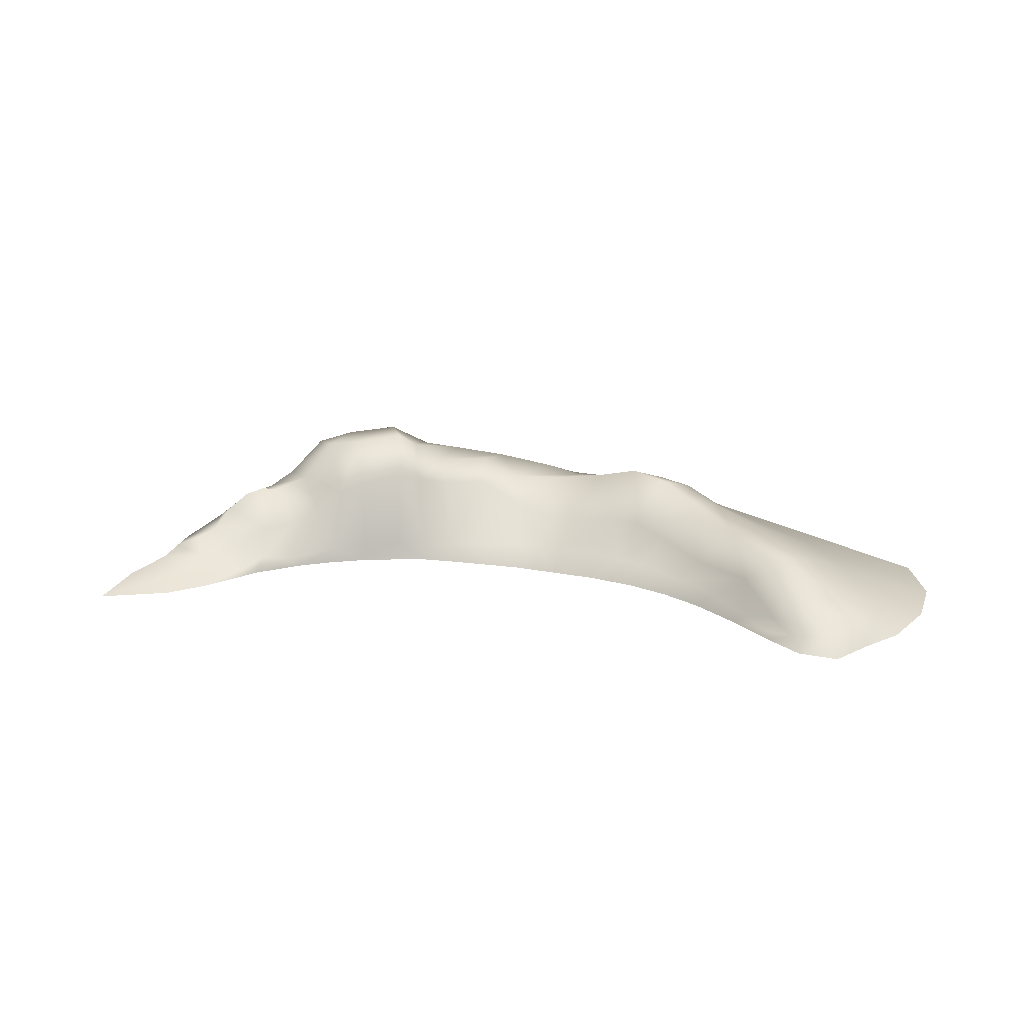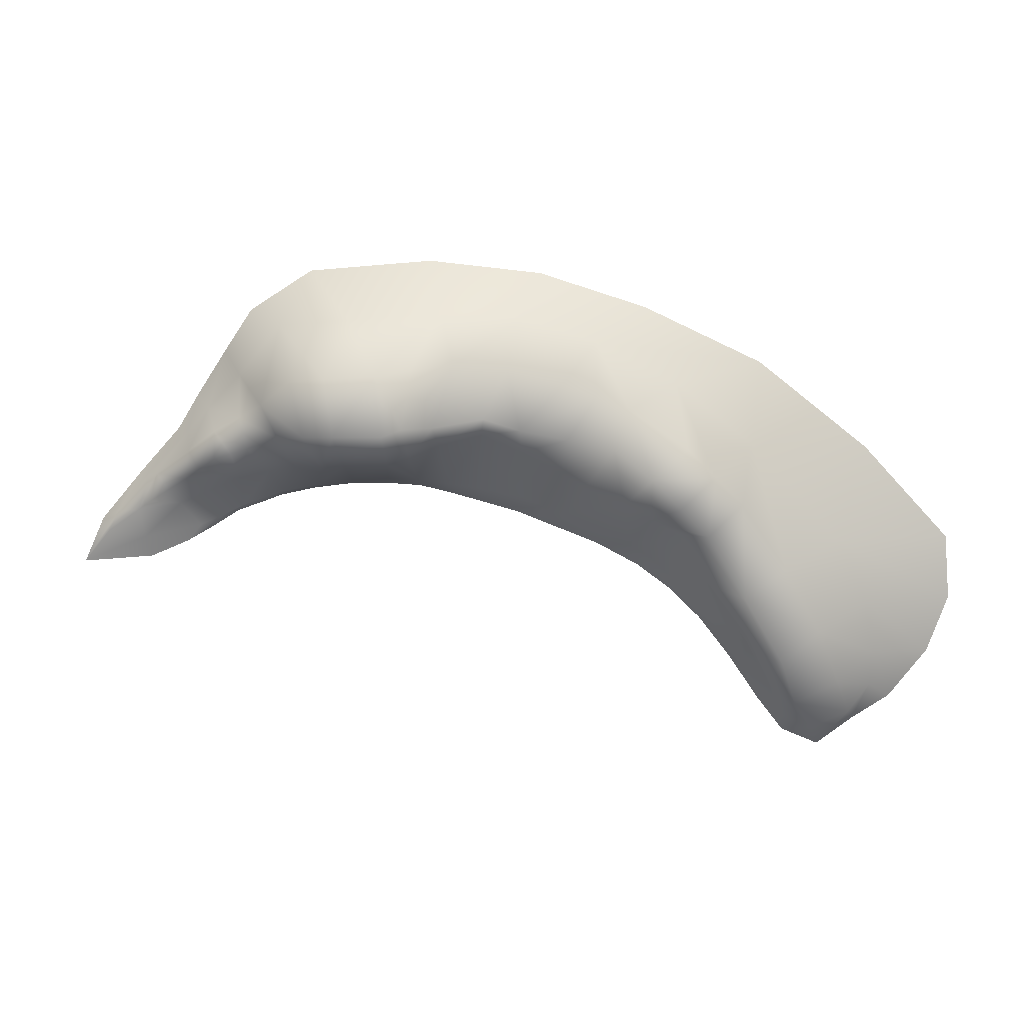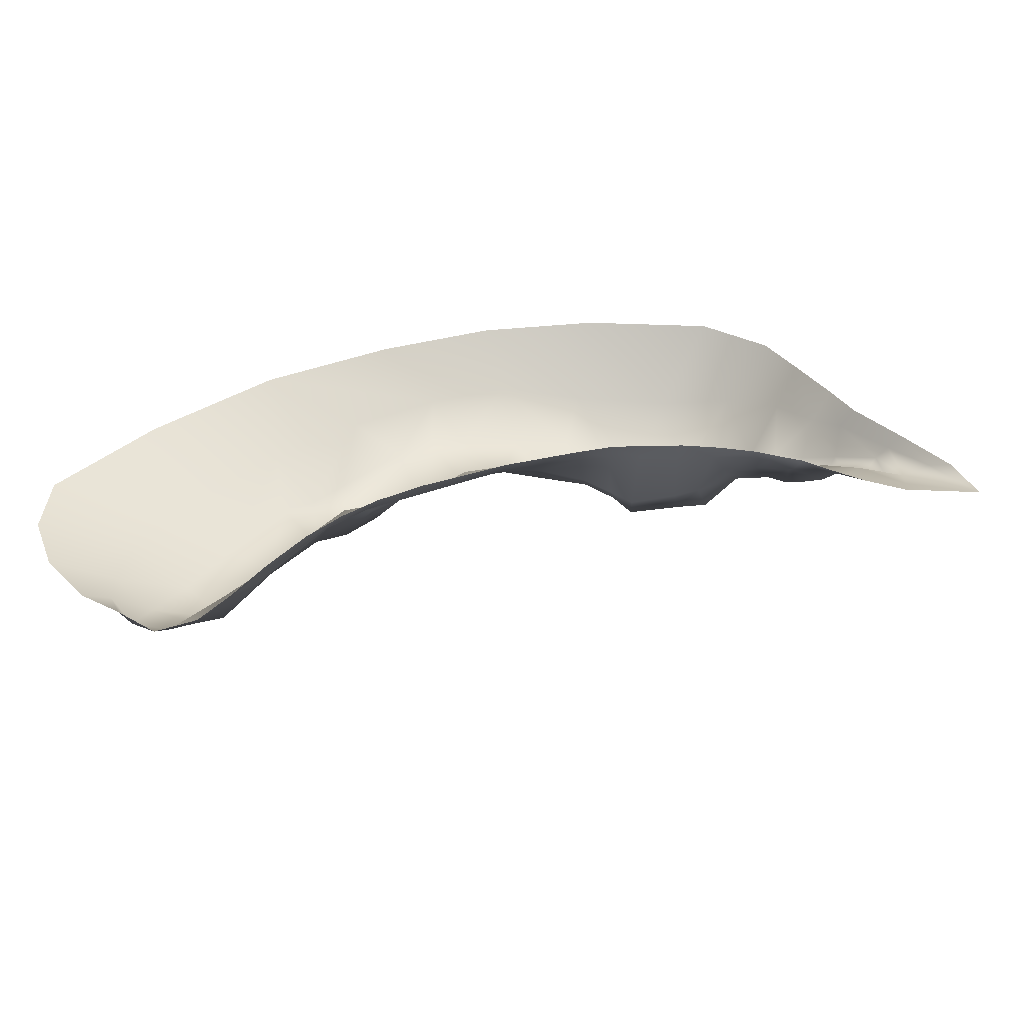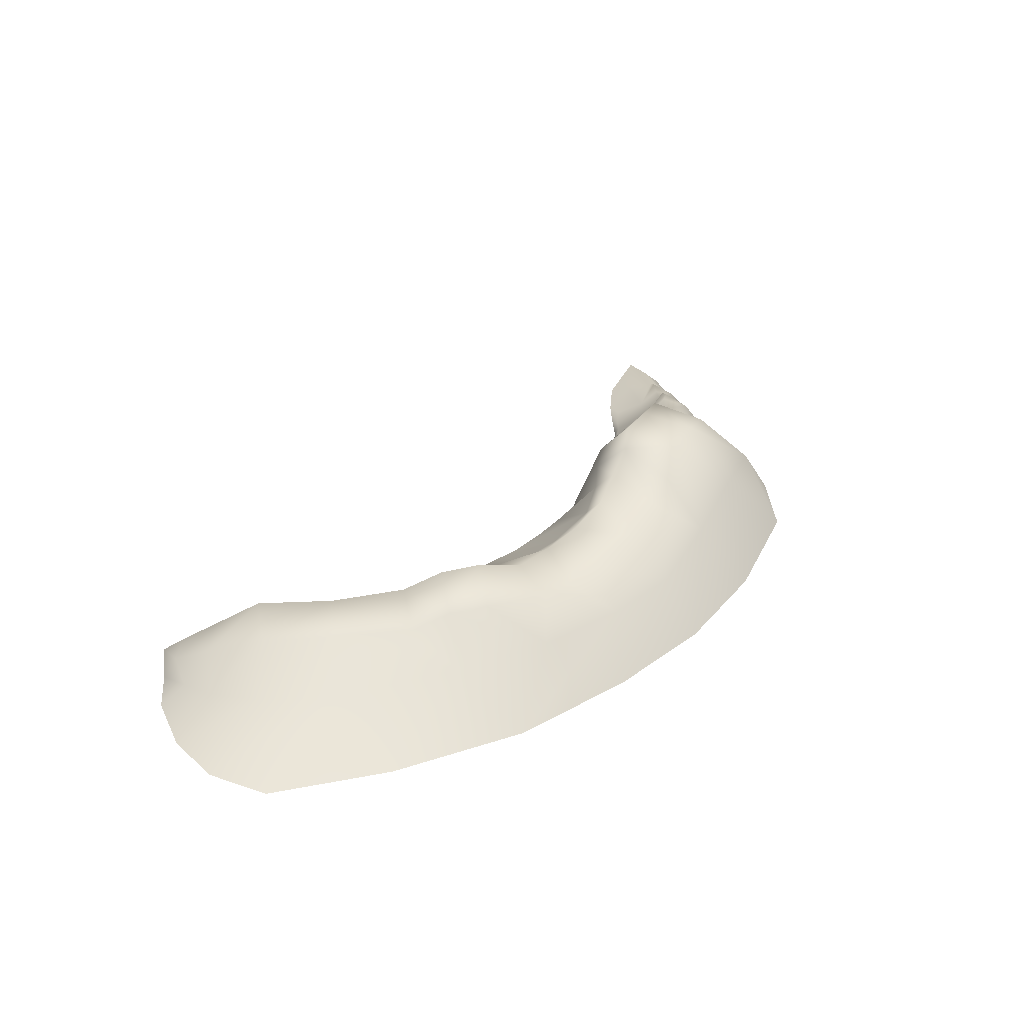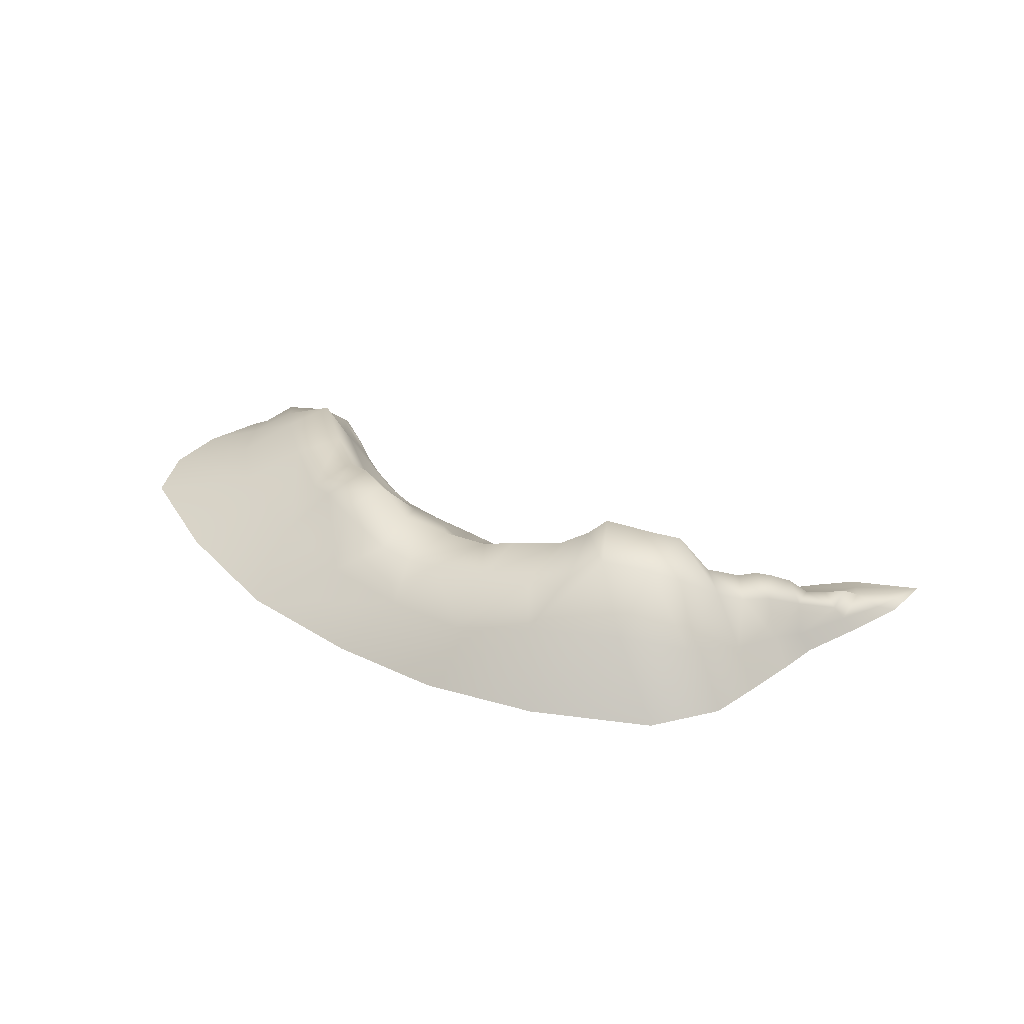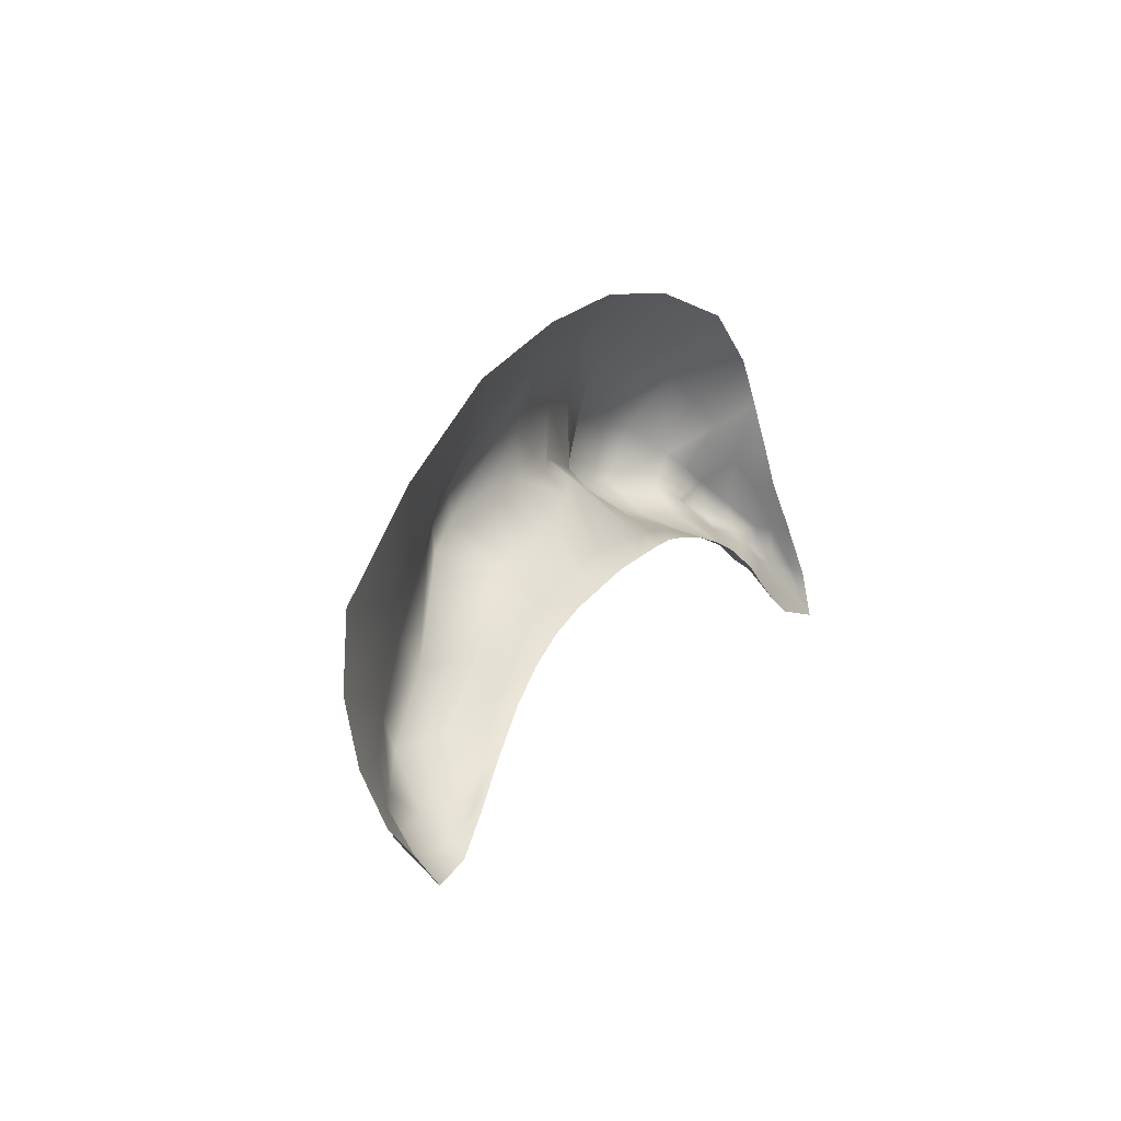
<metadata>
{"format":"obj","ext":"obj","renderer":"f3d","projection":"perspective","resolution":1024,"background":"white","views":[{"elev":22.4,"azim":177.1,"up":"+Y"},{"elev":7.3,"azim":-178.0,"up":"+Z"},{"elev":-52.3,"azim":0.9,"up":"+Z"},{"elev":35.7,"azim":-61.8,"up":"+Y"},{"elev":34.5,"azim":14.9,"up":"+Y"},{"elev":0.4,"azim":-61.6,"up":"+Z"}]}
</metadata>
<code>
g rockA001_geo
v 8.546 1.005 0.7469
v 9.357 0.7092 0.8728
v 8.429 1.121 1.496
v 9.037 0.8596 0.4411
v 8.809 0.409 0.04027
v 9.528 0.7801 0.1352
v 9.895 0.5426 -0.1201
v 9.798 0.2284 -0.8699
v 10.75 0.3056 -0.7159
v 11.48 -6.671e-08 -1.572
v 9.687 -6.671e-08 -1.428
v 8.705 -6.671e-08 -1.012
v 8.314 0.1707 -0.5541
v 7.69 0.1885 -0.2708
v 7.985 4.644e-08 -0.5958
v 7.324 -6.671e-08 -0.1799
v 7.948 0.5799 0.4106
v 7.147 0.9484 0.781
v 8.085 1.515 1.053
v 7.624 1.815 1.359
v 7.189 1.921 1.494
v 6.753 1.853 1.63
v 7.126 0.4039 0.01253
v 6.567 0.2433 0.1909
v 6.727 -6.671e-08 0.0239
v 6.189 4.644e-08 0.2277
v 6.347 1.046 0.9691
v 6.068 0.2803 0.3693
v 5.141 0.3771 0.5437
v 5.289 4.644e-08 0.4226
v 4.36 -6.671e-08 0.5396
v 5.607 1.342 1.157
v 5.941 2.089 1.902
v 6.999 1.653 2.398
v 7.664 1.548 2.049
v 6.393 1.955 2.747
v 4.876 1.896 1.159
v 5.179 3.048 2.025
v 4.426 3.115 2.031
v 4.257 2.12 1.222
v 3.18 3.293 2.058
v 4.243 0.4398 0.6887
v 3.147 2.36 1.272
v 3.285 0.4751 0.7284
v 3.29 -6.671e-08 0.5513
v 2.481 4.644e-08 0.4972
v 2.512 0.4708 0.7041
v 1.713 4.644e-08 0.3144
v 2.605 2.121 1.414
v 2.713 2.924 2.217
v 1.982 2.468 2.219
v 1.865 1.937 1.733
v 0.698 2.37 2.436
v 1.747 0.4545 0.5998
v 0.8739 -6.671e-08 0.08127
v 0.7795 1.819 1.986
v -0.2134 1.939 2.11
v 0.8375 0.4691 0.4608
v -0.108 4.644e-08 -0.1958
v -0.244 0.5289 0.2519
v -0.626 4.644e-08 -0.4015
v -0.2528 1.305 1.504
v -1.413 1.941 1.877
v -0.8057 0.5448 0.02136
v -1.144 -6.671e-08 -0.6073
v -1.217 1.057 0.9574
v -1.367 0.5607 -0.2091
v -2.205 4.644e-08 -1.028
v -1.872 1.213 0.5544
v -2.613 2.082 1.643
v -2.884 1.324 0.1287
v -3.573 2.486 0.9131
v -2.457 0.5547 -0.6704
v -3.017 0.5296 -0.9889
v -2.739 -6.671e-08 -1.313
v -3.557 1.338 -0.2558
v -4.296 2.452 0.1749
v -5.018 2.103 -0.5633
v -3.578 0.5044 -1.307
v -3.273 -6.671e-08 -1.599
v -4.229 1.036 -0.6402
v -4.484 0.409 -2.154
v -4.127 4.644e-08 -2.227
v -5.125 0.8686 -2.014
v -5.985 1.78 -2.212
v -6.119 1.001 -3.506
v -6.978 1.752 -3.905
v -5.319 0.3888 -3.146
v -4.922 4.644e-08 -3.006
v -6.039 0.2269 -4.203
v -5.749 -6.671e-08 -4.069
v -6.728 0.4082 -4.698
v -6.515 0.1589 -5.036
v -6.472 -6.671e-08 -5.14
v -7.056 0.2637 -5.558
v -7.152 4.644e-08 -6.013
v -7.879 0.4064 -5.869
v -8.087 -6.671e-08 -6.397
v -7.398 0.8694 -5.121
v -8.506 0.9254 -4.559
v -8.819 0.6163 -5.398
v -9.007 -6.671e-08 -5.702
v -9.39 0.4206 -4.699
v -9.965 4.644e-08 -5.081
v 6.393 1.955 2.747
v 5.179 3.048 2.025
v 5.941 2.089 1.902
v 5.551 2.668 3.388
v 4.654 2.903 3.459
v 4.426 3.115 2.031
v 5.938 1.557 4.758
v 3.391 3.022 3.541
v 3.18 3.293 2.058
v 2.713 2.924 2.217
v 7.102 0.8715 3.463
v 6.999 1.653 2.398
v 4.163 1.709 4.9
v 7.955 0.7093 2.588
v 7.664 1.548 2.049
v 6.914 4.644e-08 5.119
v 7.628 4.644e-08 4.035
v 5.322 4.644e-08 6.14
v 2.188 4.644e-08 6.397
v 8.375 4.644e-08 2.87
v 1.803 1.633 5.097
v -0.6852 4.644e-08 6.075
v 8.557 0.4604 1.958
v 8.888 4.644e-08 2.003
v 8.429 1.121 1.496
v 9.628 0.3695 0.856
v 9.923 4.644e-08 0.8378
v 9.357 0.7092 0.8728
v 8.085 1.515 1.053
v 8.546 1.005 0.7469
v 7.624 1.815 1.359
v 7.189 1.921 1.494
v 6.753 1.853 1.63
v 10.49 0.1972 -0.1654
v 10.97 4.644e-08 -0.4138
v 11.48 -6.671e-08 -1.572
v 10.75 0.3056 -0.7159
v 9.895 0.5426 -0.1201
v 9.528 0.7801 0.1352
v 9.037 0.8596 0.4411
v -9.39 0.4206 -4.699
v -8.819 0.6163 -5.398
v -8.506 0.9254 -4.559
v -9.459 0.5499 -3.81
v -9.965 4.644e-08 -5.081
v -10.95 4.644e-08 -3.847
v -7.937 1.439 -3.129
v -6.978 1.752 -3.905
v -5.985 1.78 -2.212
v -9.234 0.7009 -2.478
v -11.48 4.644e-08 -2.418
v -8.461 0.8274 -0.8164
v -11.37 4.644e-08 -0.8043
v -9.207 4.644e-08 1.559
v -7.039 1.602 -1.487
v -6.163 1.092 1.702
v -6.424 4.644e-08 3.77
v -5.907 1.662 0.2167
v -5.018 2.103 -0.5633
v -5.19 1.981 0.9382
v -4.296 2.452 0.1749
v -3.573 2.486 0.9131
v -4.194 1.165 3.286
v -4.472 1.985 1.66
v -3.001 1.676 2.619
v -2.613 2.082 1.643
v -2.145 1.16 4.328
v -3.419 4.644e-08 5.195
v -2.148 1.617 2.948
v -1.413 1.941 1.877
v -0.2134 1.939 2.11
v -0.2112 1.173 4.946
v -1.295 1.807 3.277
v 0.106 2.026 3.682
v 0.698 2.37 2.436
v 1.982 2.468 2.219
v 1.469 2.246 3.783
v 2.511 2.472 3.674
g rockA001_geo_0
f 3 2 1
f 2 4 1
f 1 4 5
f 4 6 5
f 5 6 7
f 5 7 8
f 7 9 8
f 9 10 8
f 10 11 8
f 11 12 8
f 12 13 8
f 13 5 8
f 14 13 12
f 13 14 5
f 15 14 12
f 15 16 14
f 17 1 5
f 14 17 5
f 17 18 1
f 18 19 1
f 18 20 19
f 21 20 18
f 22 21 18
f 14 23 17
f 16 23 14
f 23 18 17
f 24 23 16
f 25 24 16
f 25 26 24
f 27 18 23
f 24 27 23
f 27 22 18
f 26 28 24
f 24 28 27
f 29 28 26
f 30 29 26
f 30 31 29
f 28 32 27
f 27 32 22
f 28 29 32
f 32 33 22
f 22 33 34
f 22 34 35
f 33 36 34
f 32 37 33
f 29 37 32
f 37 38 33
f 39 38 37
f 40 39 37
f 40 37 29
f 41 39 40
f 31 42 29
f 42 40 29
f 43 41 40
f 43 40 42
f 44 42 31
f 44 43 42
f 45 44 31
f 45 46 44
f 46 47 44
f 44 47 43
f 46 48 47
f 43 49 41
f 47 49 43
f 49 50 41
f 51 50 49
f 52 51 49
f 52 49 47
f 53 51 52
f 48 54 47
f 54 52 47
f 48 55 54
f 56 53 52
f 56 52 54
f 57 53 56
f 55 58 54
f 58 56 54
f 55 59 58
f 59 60 58
f 58 60 56
f 59 61 60
f 62 57 56
f 60 62 56
f 63 57 62
f 61 64 60
f 60 64 62
f 61 65 64
f 66 63 62
f 64 66 62
f 65 67 64
f 64 67 66
f 65 68 67
f 66 69 63
f 67 69 66
f 69 70 63
f 70 69 71
f 71 69 67
f 72 70 71
f 68 73 67
f 73 71 67
f 74 73 68
f 71 73 74
f 75 74 68
f 72 71 76
f 76 71 74
f 77 72 76
f 77 76 78
f 74 75 79
f 75 80 79
f 76 74 81
f 76 81 78
f 74 79 81
f 82 79 80
f 79 82 81
f 83 82 80
f 78 81 84
f 82 84 81
f 85 78 84
f 85 84 86
f 86 84 82
f 87 85 86
f 82 83 88
f 88 86 82
f 83 89 88
f 90 88 89
f 86 88 90
f 91 90 89
f 87 86 92
f 92 86 90
f 93 90 91
f 94 93 91
f 93 95 90
f 93 94 95
f 95 92 90
f 94 96 95
f 95 96 97
f 95 97 92
f 96 98 97
f 99 87 92
f 97 99 92
f 99 100 87
f 101 100 99
f 97 101 99
f 101 97 98
f 102 101 98
f 101 102 103
f 102 104 103
f 107 106 105
f 106 108 105
f 109 108 106
f 110 109 106
f 108 111 105
f 108 109 111
f 112 109 110
f 113 112 110
f 113 114 112
f 111 115 105
f 116 105 115
f 112 117 109
f 109 117 111
f 116 115 118
f 119 116 118
f 111 120 115
f 120 121 115
f 118 115 121
f 120 111 122
f 111 117 122
f 123 122 117
f 124 118 121
f 125 123 117
f 125 117 112
f 126 123 125
f 127 118 124
f 128 127 124
f 129 119 118
f 127 129 118
f 127 128 130
f 128 131 130
f 129 127 132
f 127 130 132
f 119 129 133
f 129 134 133
f 119 133 135
f 136 119 135
f 136 137 119
f 130 131 138
f 131 139 138
f 139 140 138
f 140 141 138
f 138 141 142
f 130 138 142
f 130 142 132
f 142 143 132
f 132 143 144
f 147 146 145
f 148 147 145
f 148 145 149
f 150 148 149
f 151 147 148
f 147 151 152
f 152 151 153
f 154 148 150
f 154 151 148
f 155 154 150
f 156 154 155
f 154 156 151
f 157 156 155
f 157 158 156
f 151 159 153
f 156 159 151
f 158 160 156
f 156 160 159
f 158 161 160
f 153 159 162
f 160 162 159
f 163 153 162
f 163 162 164
f 160 164 162
f 165 163 164
f 165 164 166
f 161 167 160
f 160 167 164
f 164 168 166
f 167 168 164
f 166 168 169
f 169 168 167
f 170 166 169
f 171 167 161
f 169 167 171
f 172 171 161
f 170 169 173
f 173 169 171
f 174 170 173
f 174 173 175
f 176 171 172
f 126 176 172
f 176 126 125
f 177 173 171
f 173 177 175
f 177 171 176
f 175 177 178
f 178 177 176
f 179 175 178
f 179 178 180
f 178 176 181
f 178 181 180
f 176 125 181
f 180 181 114
f 182 181 125
f 181 182 114
f 182 125 112
f 114 182 112

</code>
